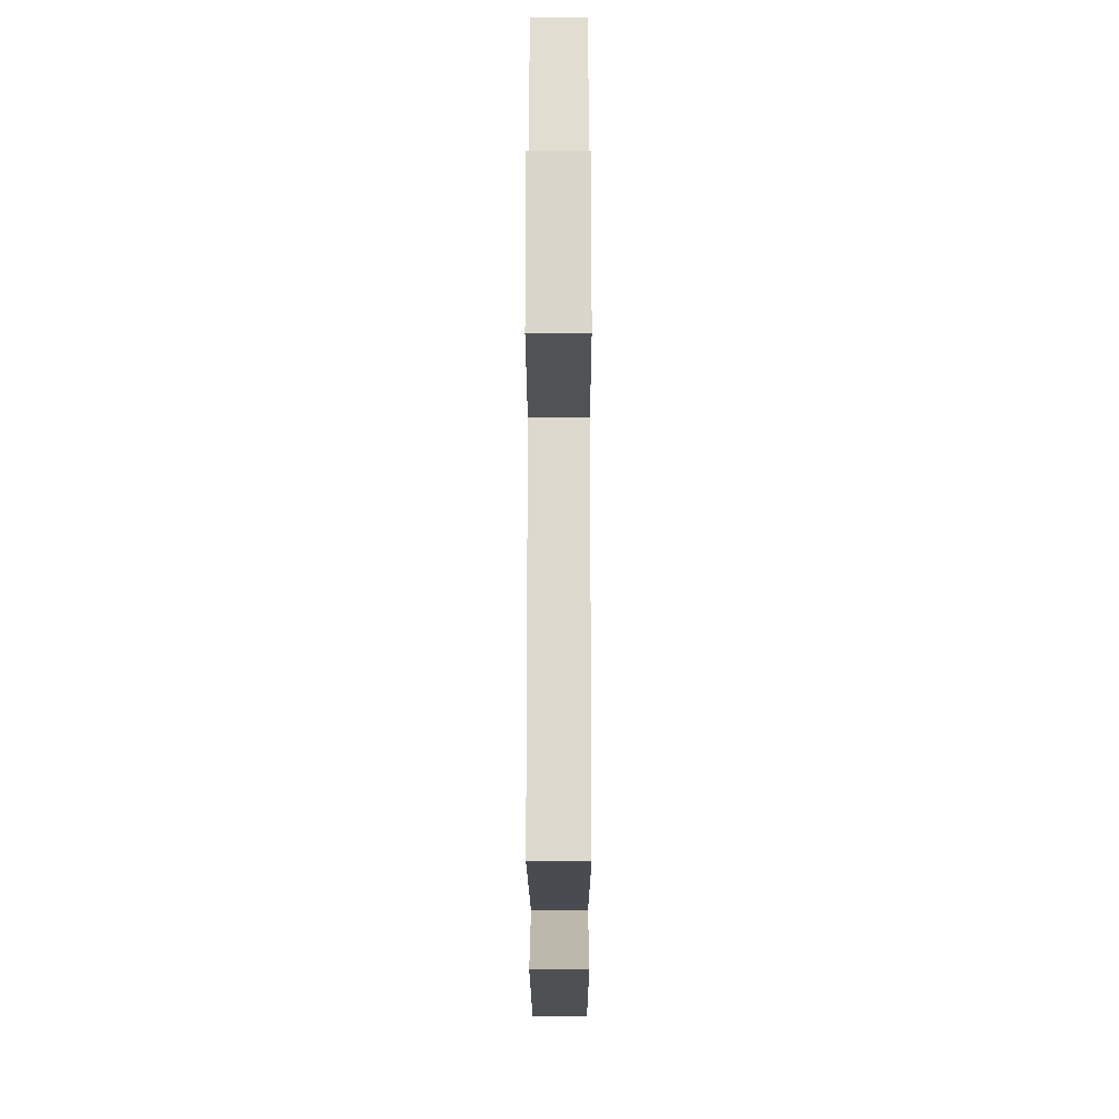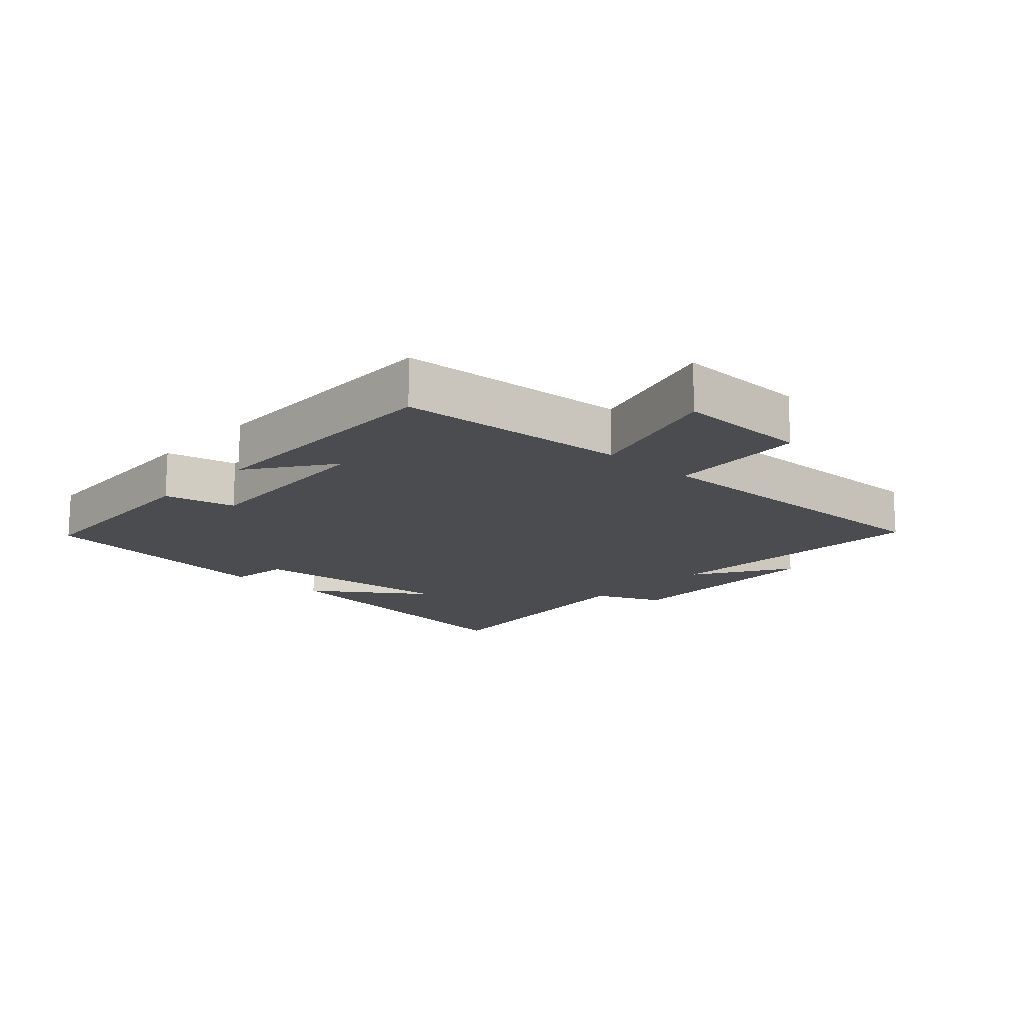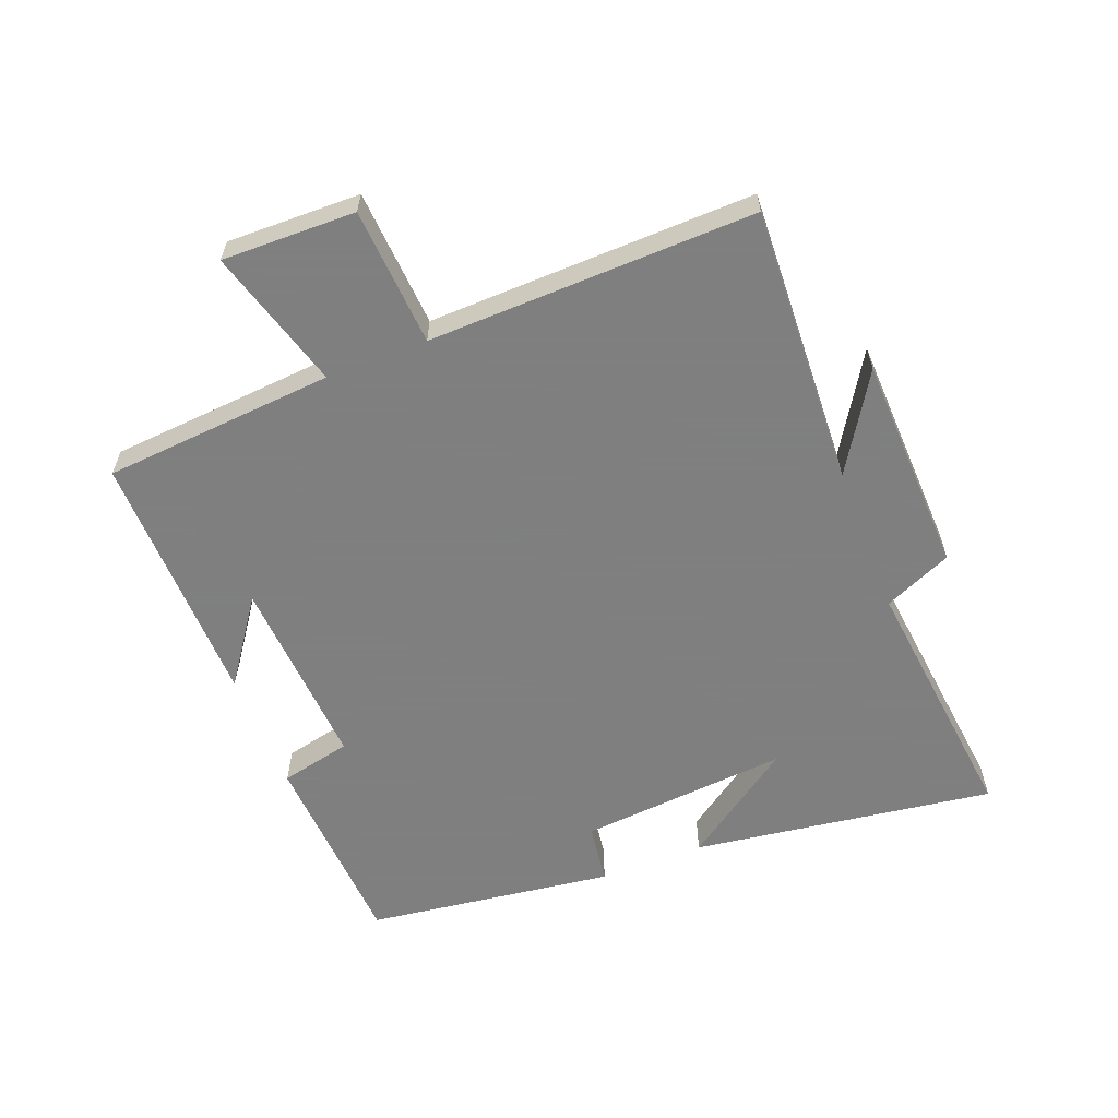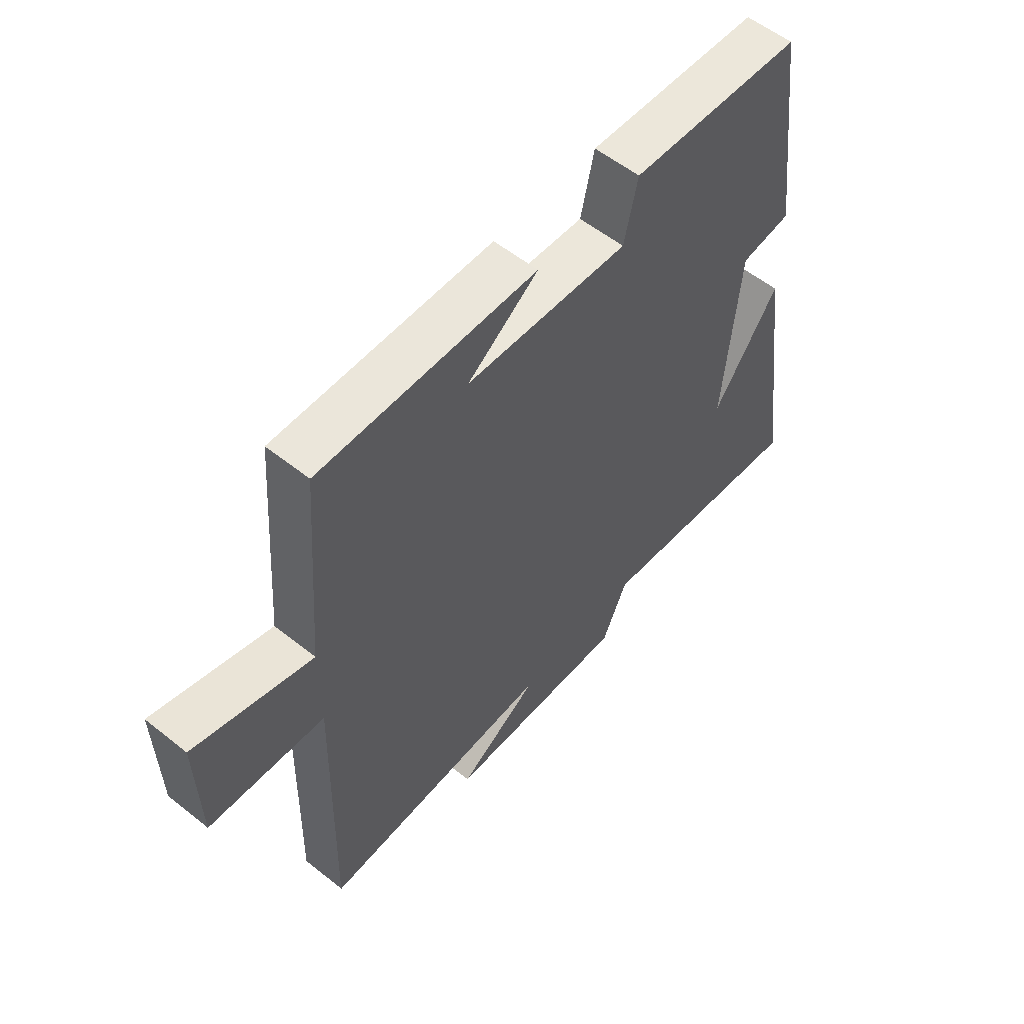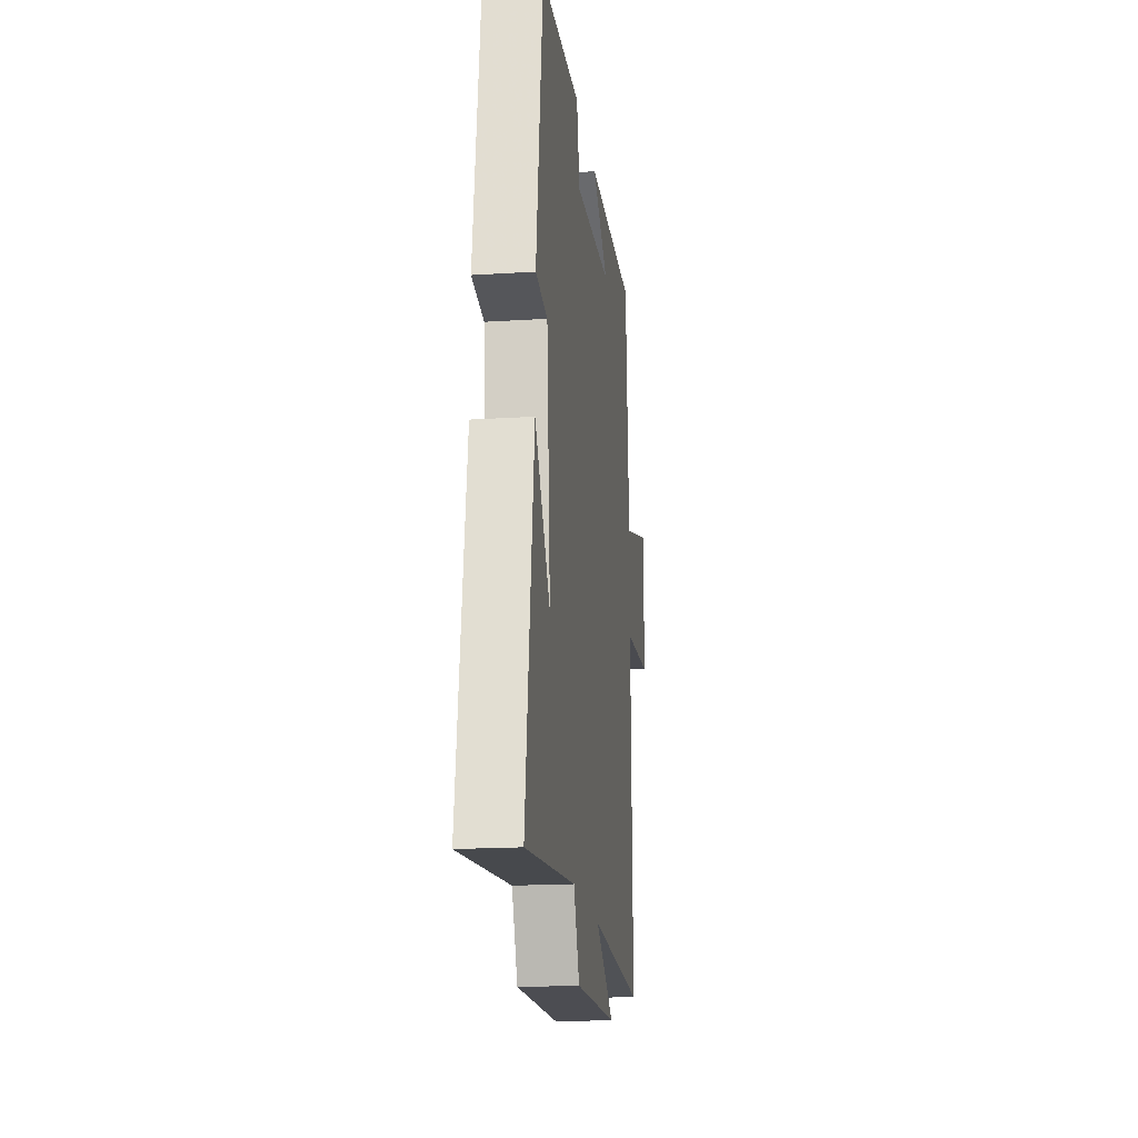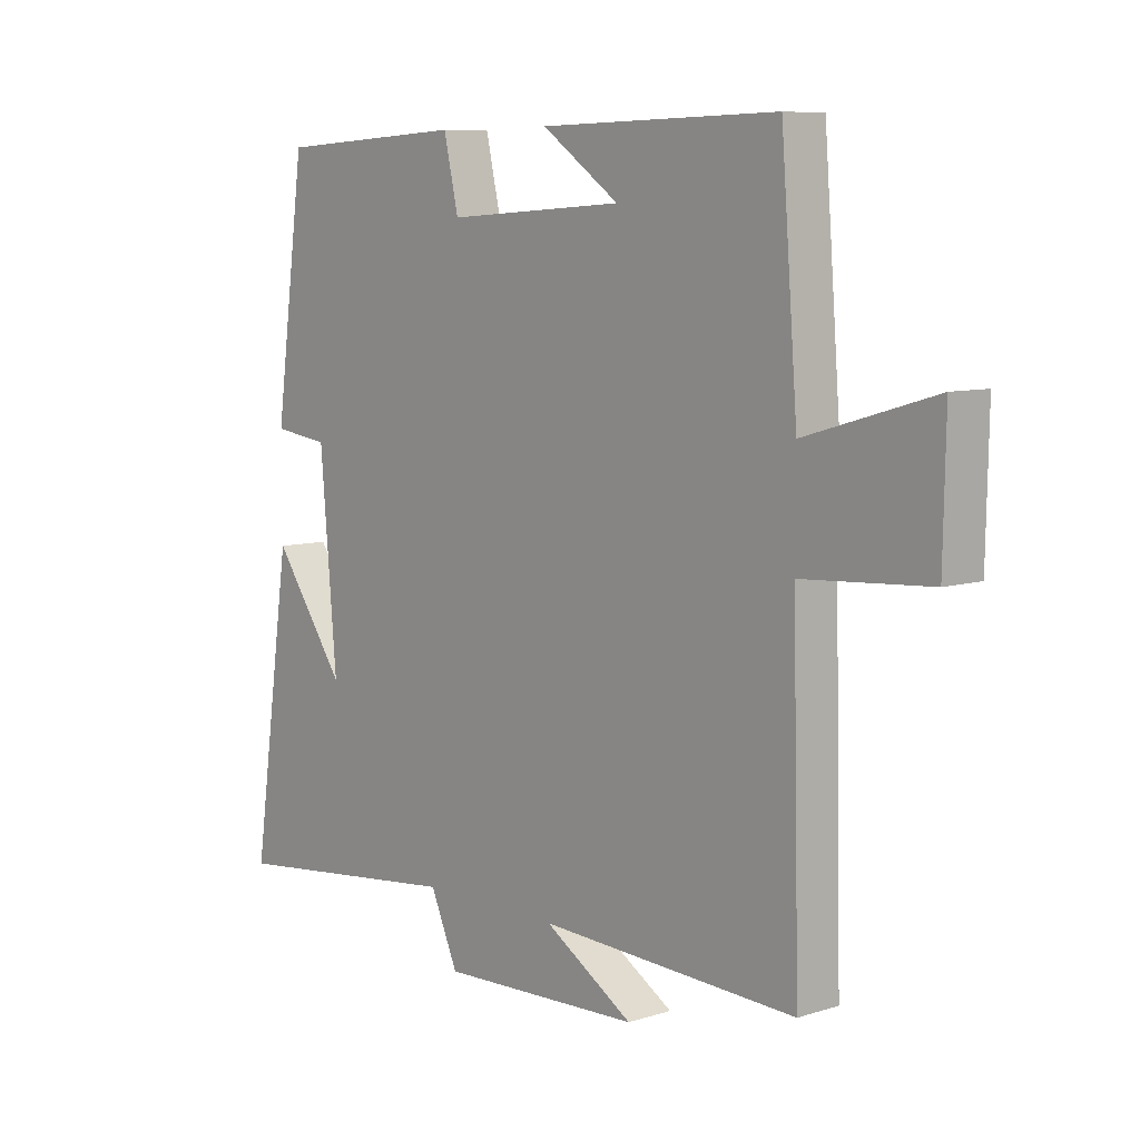
<metadata>
{"format":"obj","ext":"obj","renderer":"f3d","projection":"perspective","resolution":1024,"background":"white","views":[{"elev":-17.1,"azim":90.1,"up":"+Z"},{"elev":-15.2,"azim":47.2,"up":"+Y"},{"elev":-59.9,"azim":111.3,"up":"+Y"},{"elev":56.3,"azim":129.9,"up":"+Z"},{"elev":-18.3,"azim":-83.0,"up":"+Z"},{"elev":7.9,"azim":48.8,"up":"+Z"}]}
</metadata>
<code>
v 0.472 0.07 0.507
v 0.5 0.07 0.146
v 0.719 0.07 0.21
v 0.715 0.07 0.002
v 0.5 0.07 -0.012
v 0.512 0.07 -0.52
v 0.075 0.07 -0.5
v 0.226 0.07 -0.594
v -0.116 0.07 -0.606
v -0.163 0.07 -0.5
v -0.567 0.07 -0.545
v -0.5 0.07 -0.072
v -0.377 0.07 -0.247
v -0.405 0.07 0.081
v -0.5 0.07 0.094
v -0.448 0.07 0.483
v -0.127 0.07 0.5
v -0.102 0.07 0.389
v 0.2 0.07 0.407
v 0.069 0.07 0.5
v 0.472 0 0.507
v 0.5 0 0.146
v 0.719 0 0.21
v 0.715 0 0.002
v 0.5 0 -0.012
v 0.512 0 -0.52
v 0.075 0 -0.5
v 0.226 0 -0.594
v -0.116 0 -0.606
v -0.163 0 -0.5
v -0.567 0 -0.545
v -0.5 0 -0.072
v -0.377 0 -0.247
v -0.405 0 0.081
v -0.5 0 0.094
v -0.448 0 0.483
v -0.127 0 0.5
v -0.102 0 0.389
v 0.2 0 0.407
v 0.069 0 0.5
f 19 20 1
f 16 17 18
f 15 16 18
f 14 15 18
f 13 14 18 19
f 11 12 13
f 19 1 2
f 13 19 2
f 11 13 2
f 10 11 2
f 7 8 9 10
f 5 6 7
f 5 7 10 2
f 2 3 4 5
f 21 40 39
f 38 37 36
f 38 36 35
f 38 35 34
f 39 38 34 33
f 33 32 31
f 22 21 39
f 22 39 33
f 22 33 31
f 22 31 30
f 30 29 28 27
f 27 26 25
f 22 30 27 25
f 25 24 23 22
f 1 21 22 2
f 2 22 23 3
f 3 23 24 4
f 4 24 25 5
f 5 25 26 6
f 6 26 27 7
f 7 27 28 8
f 8 28 29 9
f 9 29 30 10
f 10 30 31 11
f 11 31 32 12
f 12 32 33 13
f 13 33 34 14
f 14 34 35 15
f 15 35 36 16
f 16 36 37 17
f 17 37 38 18
f 18 38 39 19
f 19 39 40 20
f 20 40 21 1

</code>
